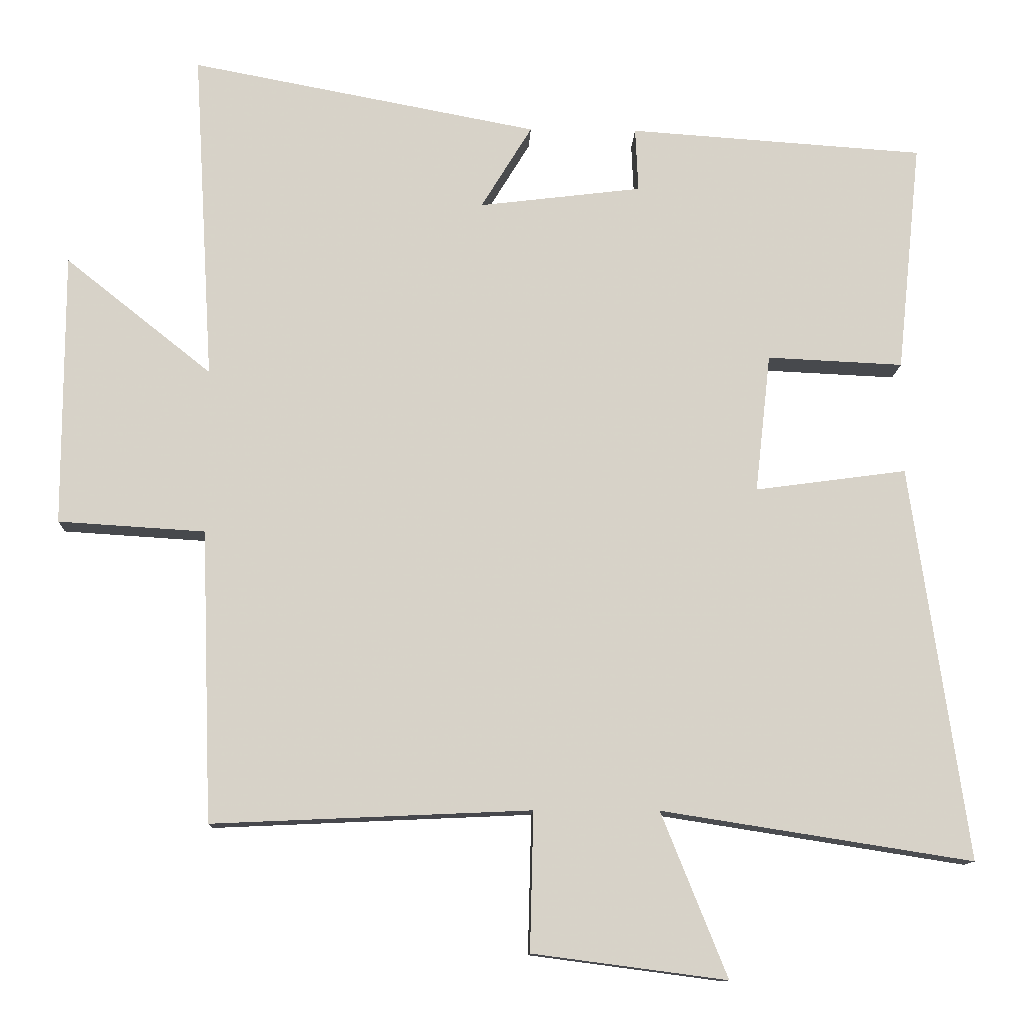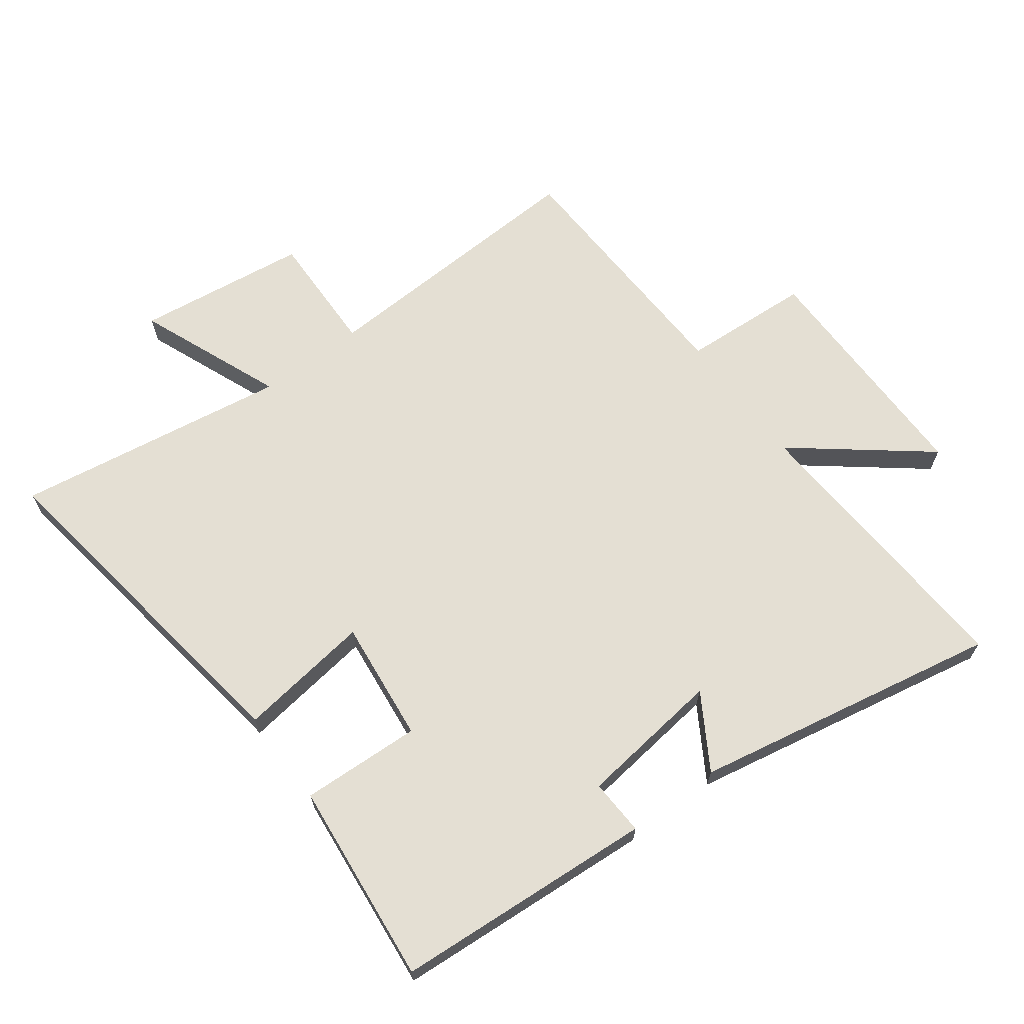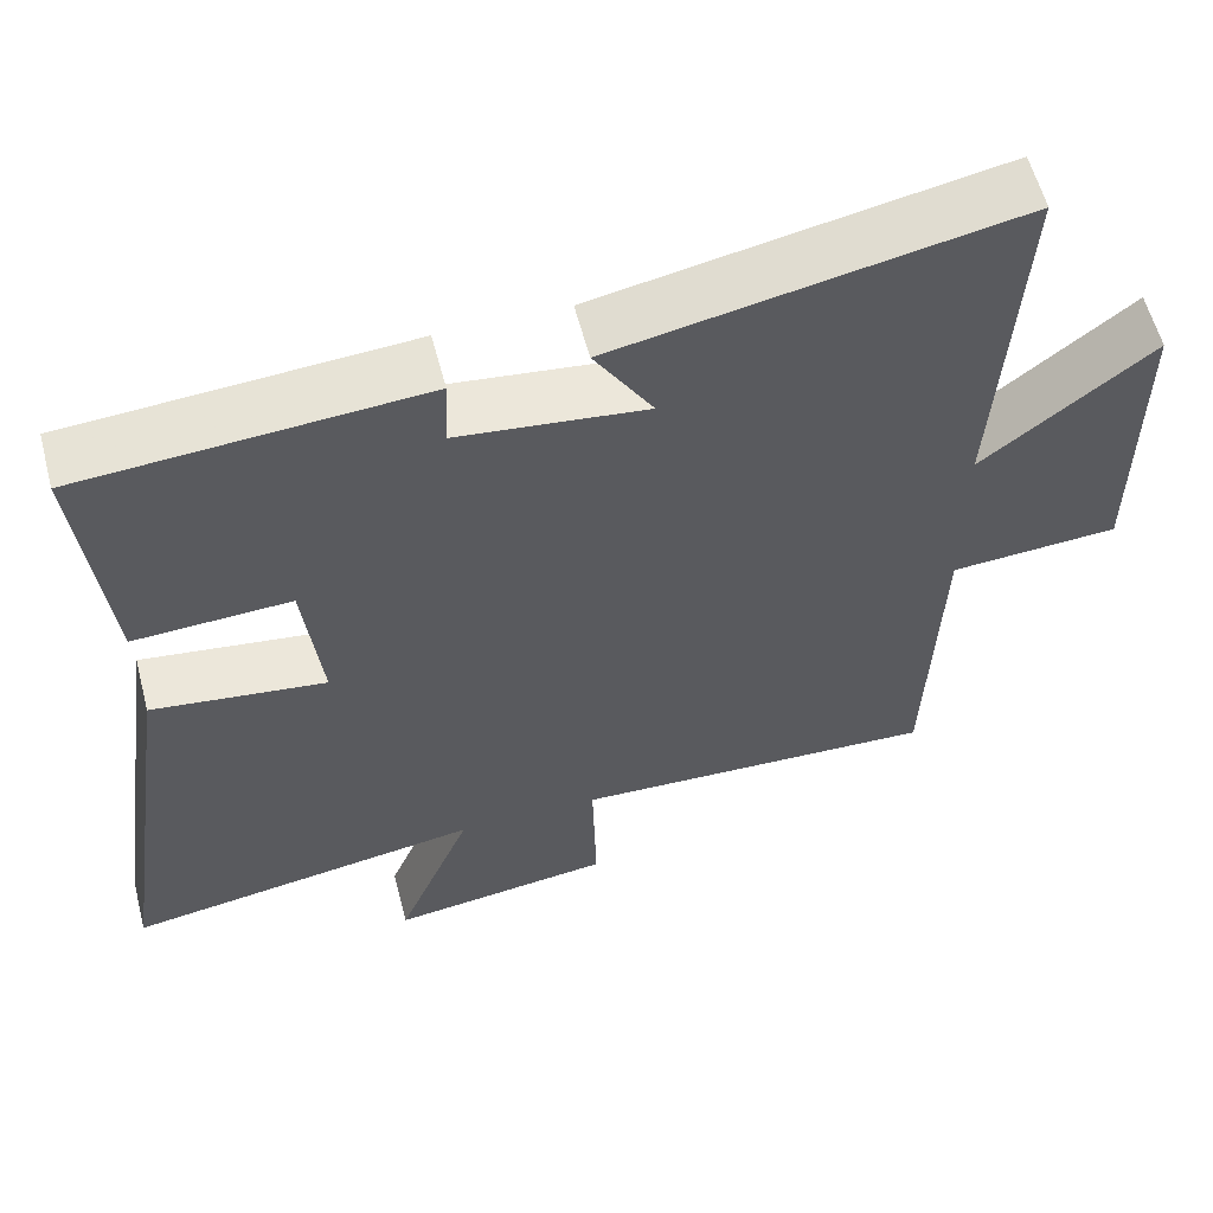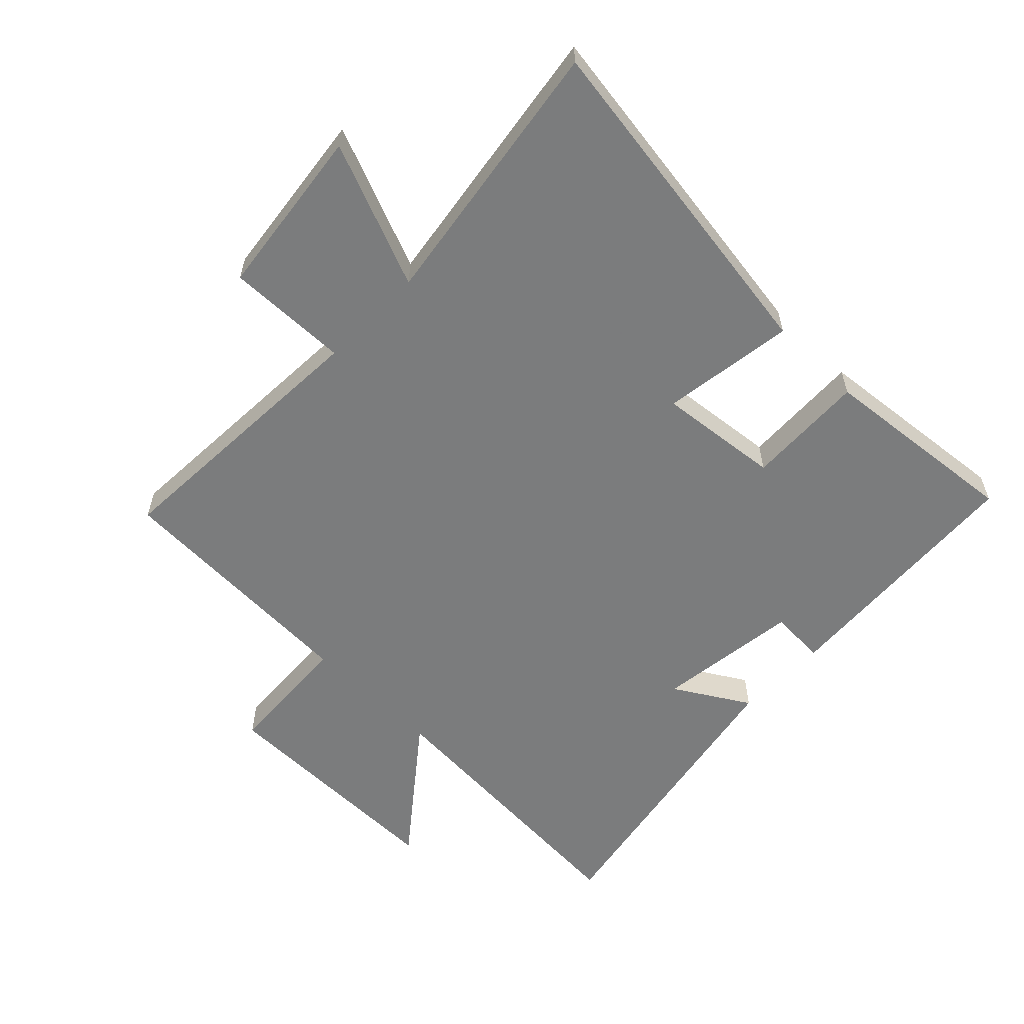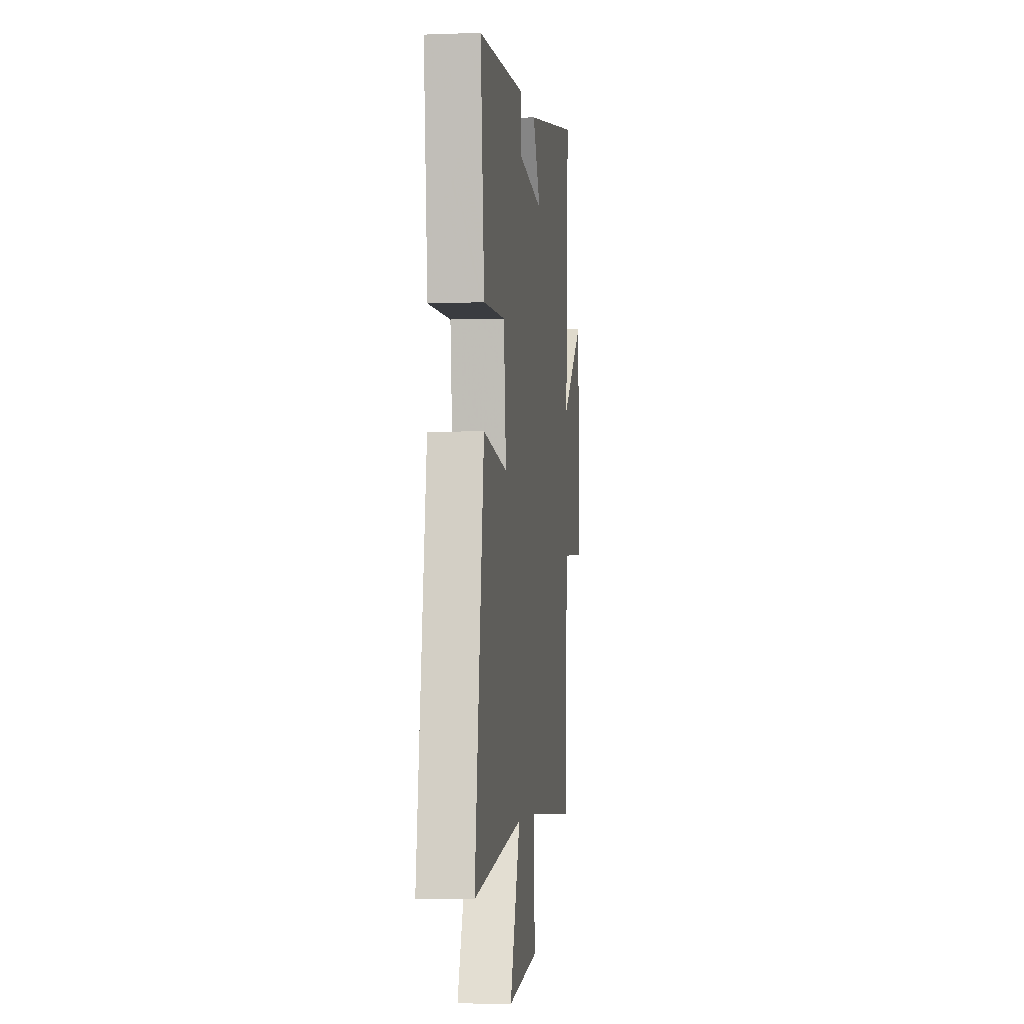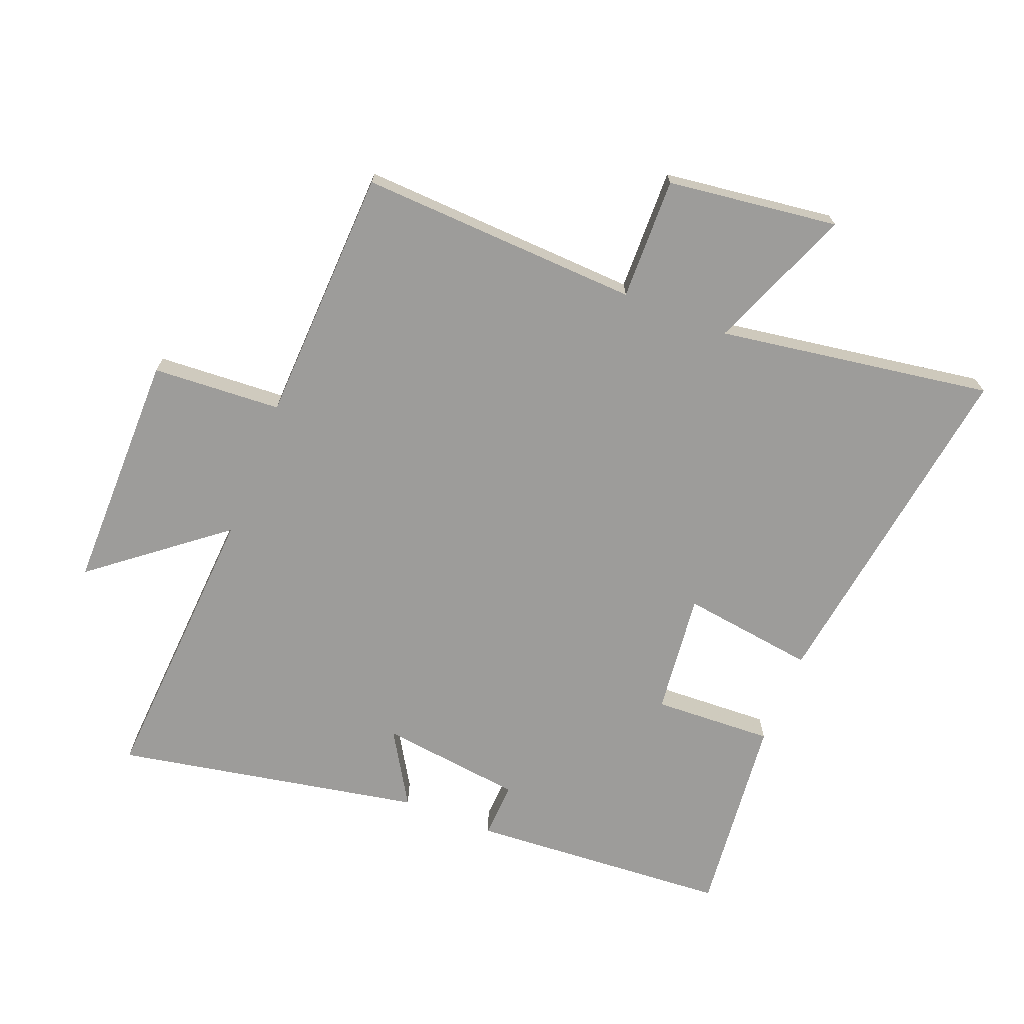
<metadata>
{"format":"obj","ext":"obj","renderer":"f3d","projection":"perspective","resolution":1024,"background":"white","views":[{"elev":-12.0,"azim":178.0,"up":"+Z"},{"elev":66.5,"azim":-36.8,"up":"+Y"},{"elev":58.9,"azim":-14.6,"up":"+Z"},{"elev":-58.6,"azim":-134.5,"up":"+Y"},{"elev":-4.2,"azim":-83.0,"up":"+Z"},{"elev":-70.1,"azim":158.3,"up":"+Y"}]}
</metadata>
<code>
v -0.58 0.07 -0.569
v -0.5 0.07 -0.012
v -0.286 0.07 -0.041
v -0.308 0.07 0.155
v -0.5 0.07 0.146
v -0.534 0.07 0.471
v -0.117 0.07 0.5
v -0.121 0.07 0.41
v 0.109 0.07 0.382
v 0.037 0.07 0.5
v 0.528 0.07 0.594
v 0.5 0.07 0.126
v 0.707 0.07 0.291
v 0.707 0.07 -0.095
v 0.5 0.07 -0.108
v 0.485 0.07 -0.52
v 0.035 0.07 -0.5
v 0.04 0.07 -0.696
v -0.234 0.07 -0.732
v -0.141 0.07 -0.5
v -0.58 0 -0.569
v -0.5 0 -0.012
v -0.286 0 -0.041
v -0.308 0 0.155
v -0.5 0 0.146
v -0.534 0 0.471
v -0.117 0 0.5
v -0.121 0 0.41
v 0.109 0 0.382
v 0.037 0 0.5
v 0.528 0 0.594
v 0.5 0 0.126
v 0.707 0 0.291
v 0.707 0 -0.095
v 0.5 0 -0.108
v 0.485 0 -0.52
v 0.035 0 -0.5
v 0.04 0 -0.696
v -0.234 0 -0.732
v -0.141 0 -0.5
f 17 18 19 20
f 15 16 17
f 15 17 20
f 12 13 14 15
f 12 15 20 1
f 9 10 11 12
f 8 9 12
f 6 7 8
f 5 6 8
f 4 5 8
f 3 4 8 12
f 1 2 3
f 1 3 12
f 40 39 38 37
f 37 36 35
f 40 37 35
f 35 34 33 32
f 21 40 35 32
f 32 31 30 29
f 32 29 28
f 28 27 26
f 28 26 25
f 28 25 24
f 32 28 24 23
f 23 22 21
f 32 23 21
f 1 21 22 2
f 2 22 23 3
f 3 23 24 4
f 4 24 25 5
f 5 25 26 6
f 6 26 27 7
f 7 27 28 8
f 8 28 29 9
f 9 29 30 10
f 10 30 31 11
f 11 31 32 12
f 12 32 33 13
f 13 33 34 14
f 14 34 35 15
f 15 35 36 16
f 16 36 37 17
f 17 37 38 18
f 18 38 39 19
f 19 39 40 20
f 20 40 21 1

</code>
